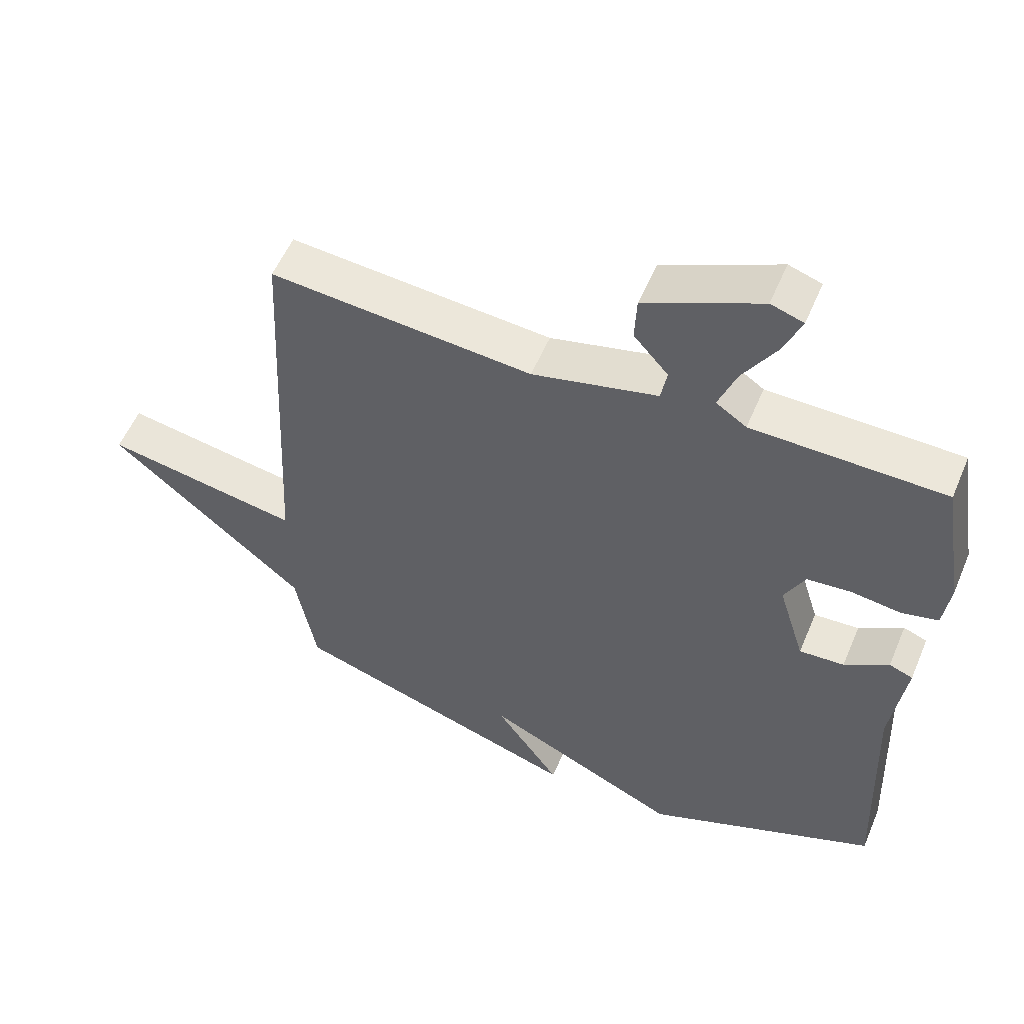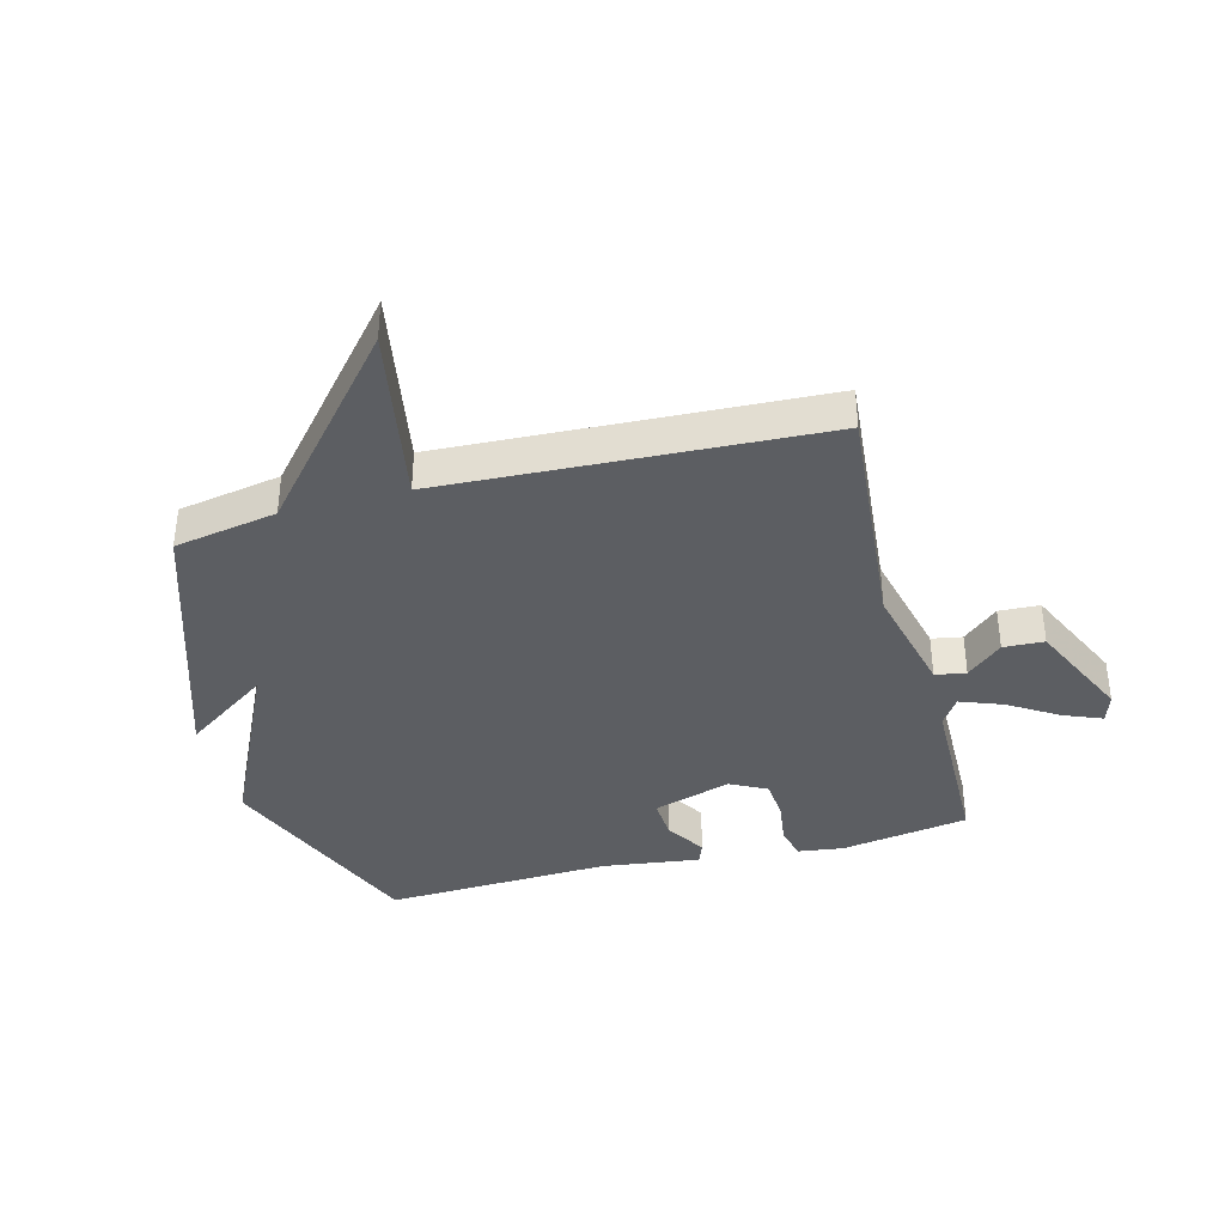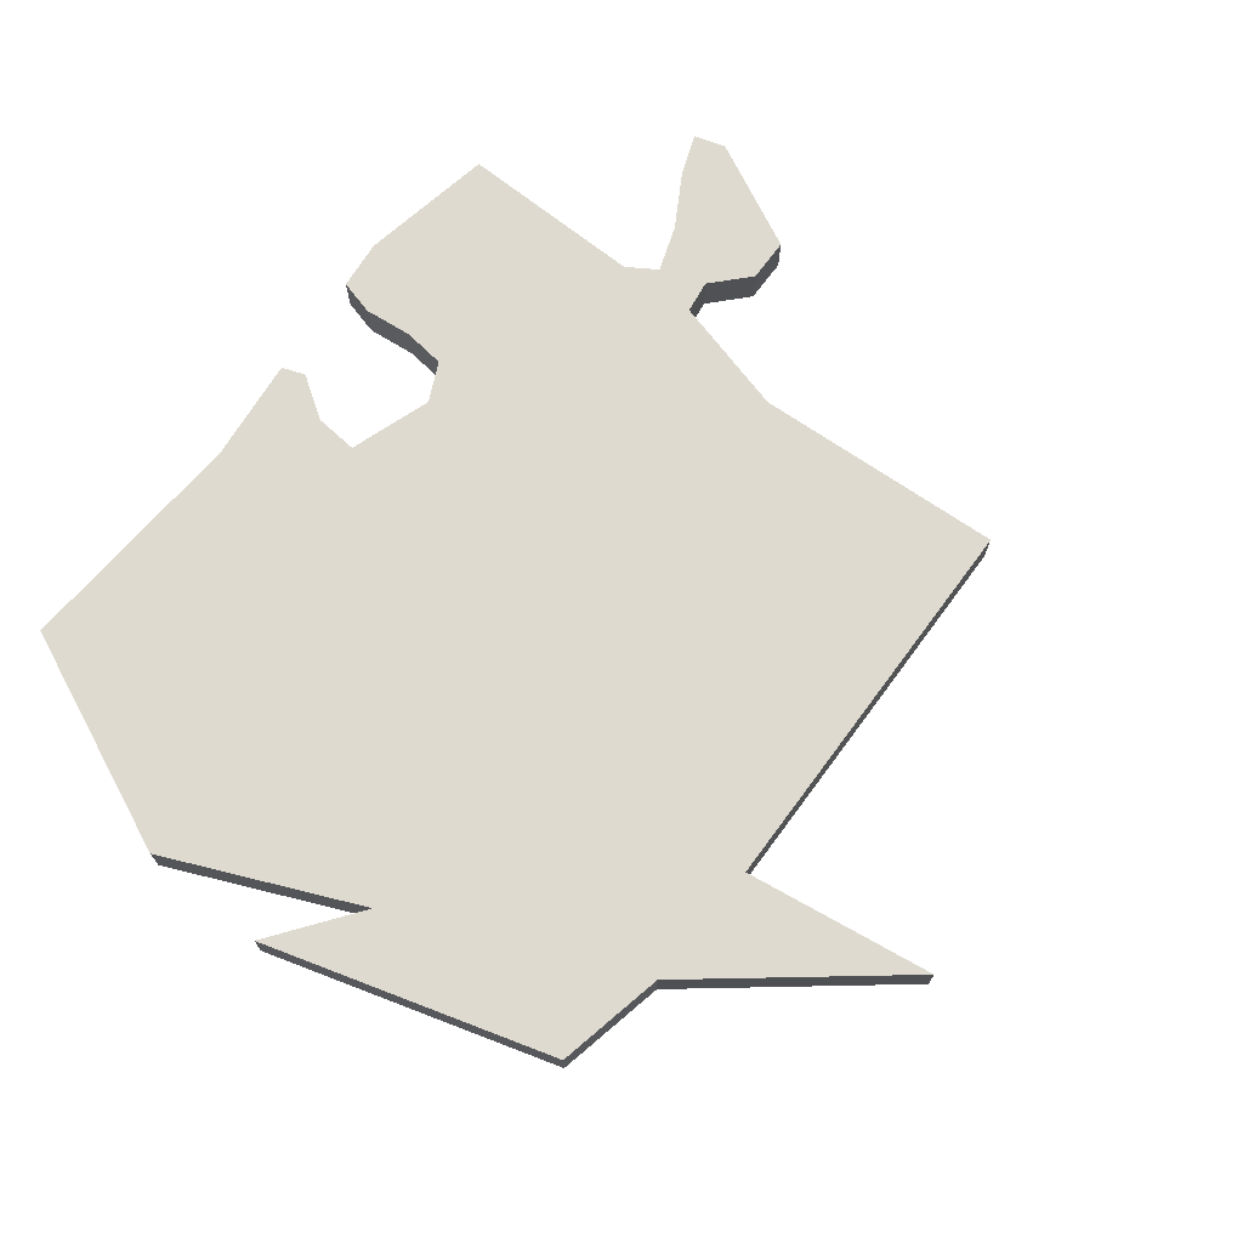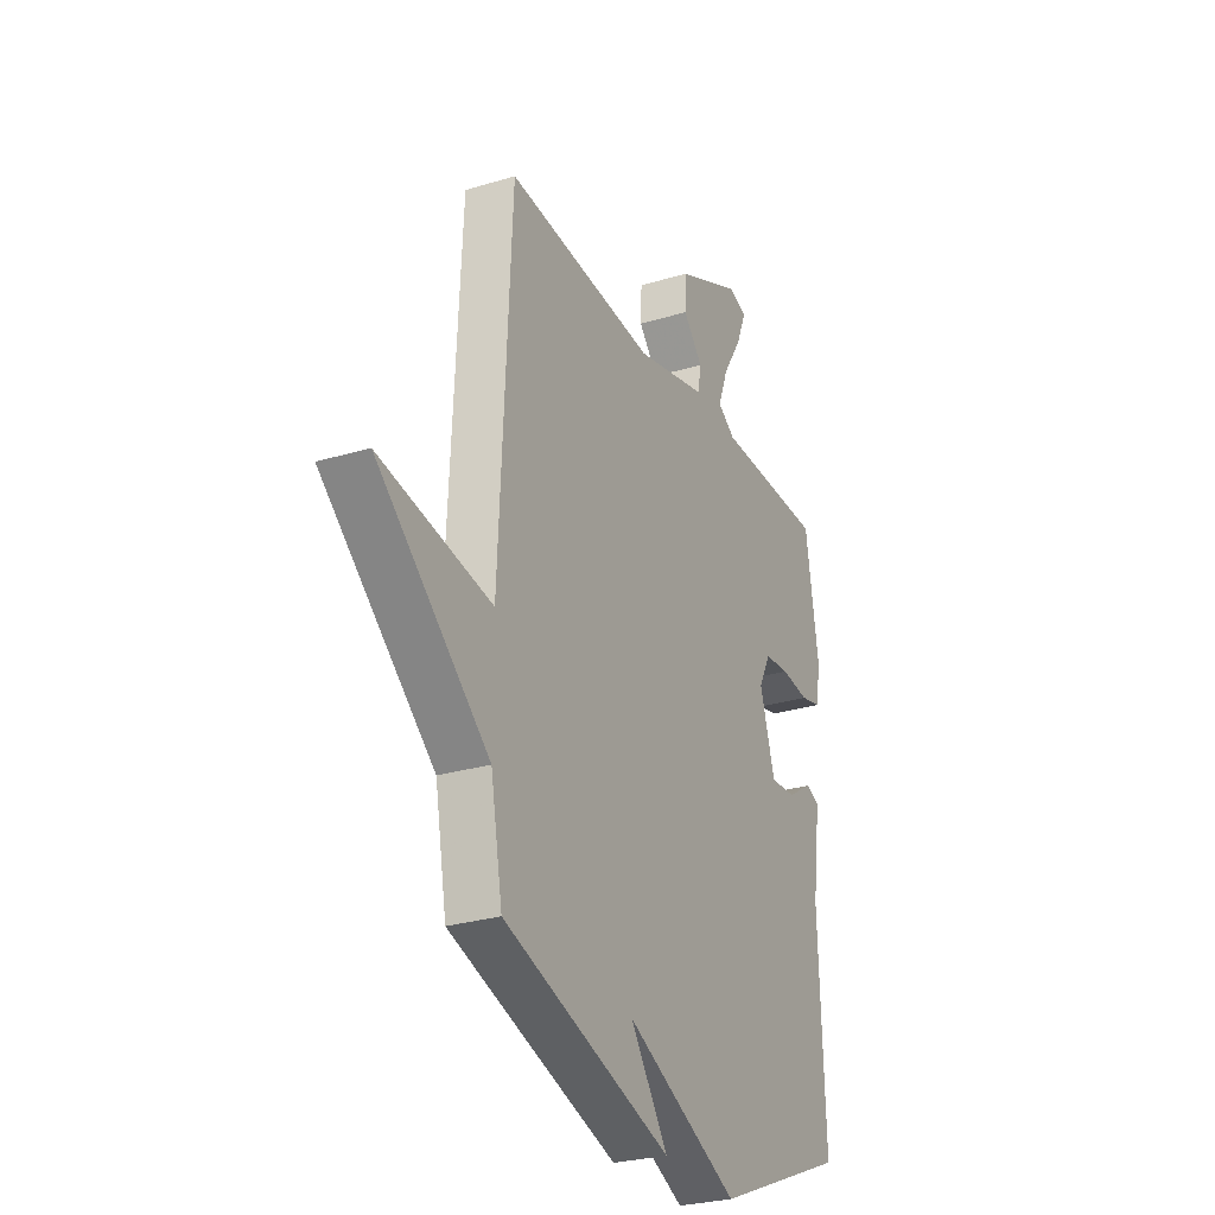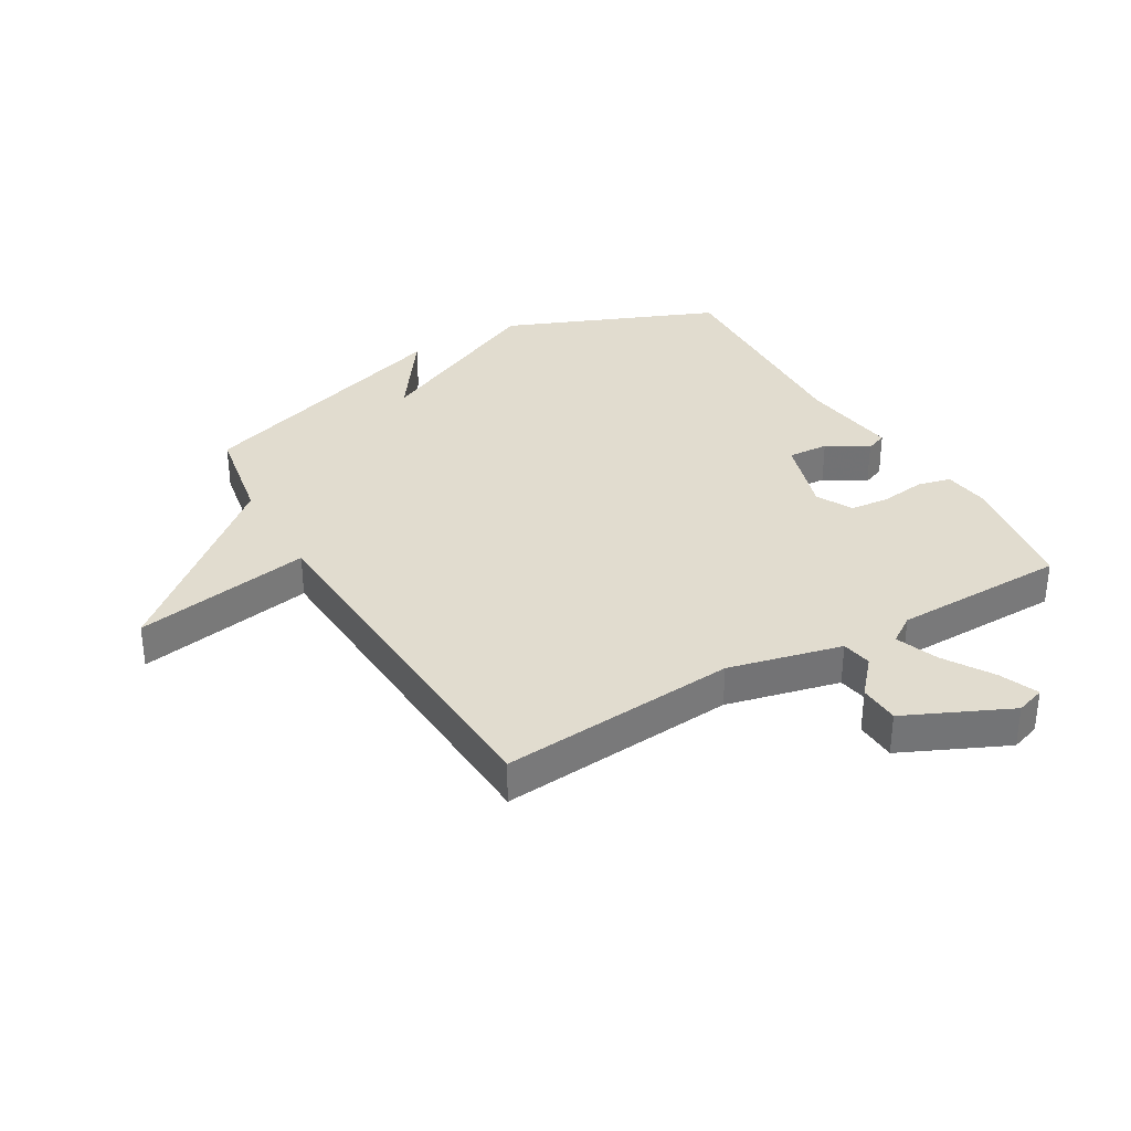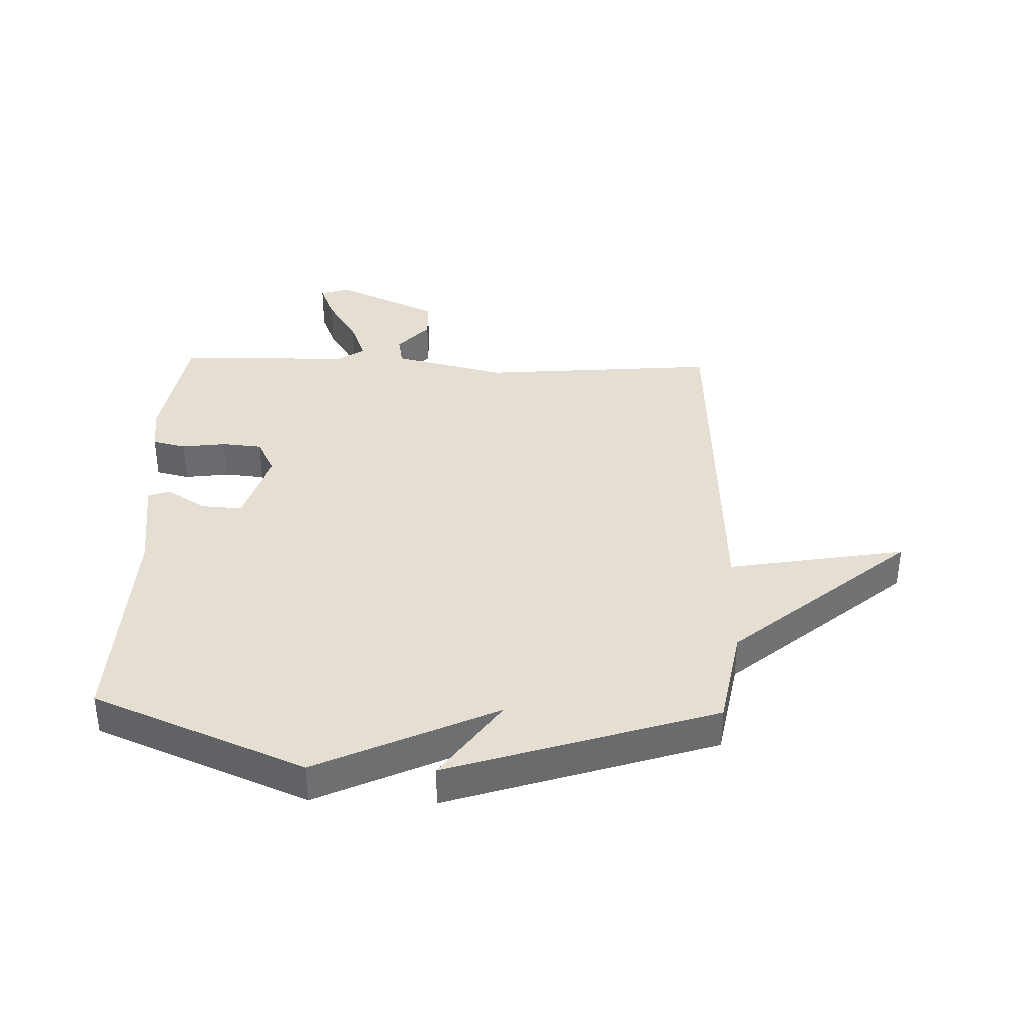
<metadata>
{"format":"obj","ext":"obj","renderer":"f3d","projection":"perspective","resolution":1024,"background":"white","views":[{"elev":55.1,"azim":22.7,"up":"+Z"},{"elev":-38.1,"azim":-75.3,"up":"+Y"},{"elev":71.0,"azim":-140.8,"up":"+Y"},{"elev":-27.8,"azim":-65.1,"up":"+Z"},{"elev":34.2,"azim":-30.3,"up":"+Y"},{"elev":37.0,"azim":-178.1,"up":"+Y"}]}
</metadata>
<code>
v -0.5 0.07 -0.5
v -0.531 0.07 -0.329
v -0.828 0.07 -0.077
v -0.531 0.07 -0.129
v -0.5 0.07 0.5
v -0.104 0.07 0.466
v 0.085 0.07 0.511
v 0.094 0.07 0.562
v 0.042 0.07 0.621
v 0.045 0.07 0.689
v 0.219 0.07 0.769
v 0.268 0.07 0.753
v 0.242 0.07 0.689
v 0.191 0.07 0.607
v 0.164 0.07 0.536
v 0.21 0.07 0.505
v 0.5 0.07 0.5
v 0.534 0.07 0.287
v 0.524 0.07 0.21
v 0.468 0.07 0.197
v 0.394 0.07 0.207
v 0.327 0.07 0.201
v 0.296 0.07 0.14
v 0.336 0.07 0.01
v 0.404 0.07 0.014
v 0.471 0.07 0.056
v 0.507 0.07 0.042
v 0.485 0.07 -0.122
v 0.5 0.07 -0.5
v 0.146 0.07 -0.646
v -0.153 0.07 -0.505
v -0.054 0.07 -0.646
v -0.5 0 -0.5
v -0.531 0 -0.329
v -0.828 0 -0.077
v -0.531 0 -0.129
v -0.5 0 0.5
v -0.104 0 0.466
v 0.085 0 0.511
v 0.094 0 0.562
v 0.042 0 0.621
v 0.045 0 0.689
v 0.219 0 0.769
v 0.268 0 0.753
v 0.242 0 0.689
v 0.191 0 0.607
v 0.164 0 0.536
v 0.21 0 0.505
v 0.5 0 0.5
v 0.534 0 0.287
v 0.524 0 0.21
v 0.468 0 0.197
v 0.394 0 0.207
v 0.327 0 0.201
v 0.296 0 0.14
v 0.336 0 0.01
v 0.404 0 0.014
v 0.471 0 0.056
v 0.507 0 0.042
v 0.485 0 -0.122
v 0.5 0 -0.5
v 0.146 0 -0.646
v -0.153 0 -0.505
v -0.054 0 -0.646
f 31 32 1 2
f 28 29 30 31
f 27 28 31
f 26 27 31
f 25 26 31
f 24 25 31 2
f 23 24 2
f 22 23 2
f 19 20 21
f 18 19 21
f 17 18 21
f 16 17 21
f 15 16 21 22
f 12 13 14
f 11 12 14
f 10 11 14
f 9 10 14
f 8 9 14
f 7 8 14 15
f 4 5 6
f 4 6 7
f 2 3 4
f 7 15 22
f 4 7 22
f 2 4 22
f 34 33 64 63
f 63 62 61 60
f 63 60 59
f 63 59 58
f 63 58 57
f 34 63 57 56
f 34 56 55
f 34 55 54
f 53 52 51
f 53 51 50
f 53 50 49
f 53 49 48
f 54 53 48 47
f 46 45 44
f 46 44 43
f 46 43 42
f 46 42 41
f 46 41 40
f 47 46 40 39
f 38 37 36
f 39 38 36
f 36 35 34
f 54 47 39
f 54 39 36
f 54 36 34
f 1 33 34 2
f 2 34 35 3
f 3 35 36 4
f 4 36 37 5
f 5 37 38 6
f 6 38 39 7
f 7 39 40 8
f 8 40 41 9
f 9 41 42 10
f 10 42 43 11
f 11 43 44 12
f 12 44 45 13
f 13 45 46 14
f 14 46 47 15
f 15 47 48 16
f 16 48 49 17
f 17 49 50 18
f 18 50 51 19
f 19 51 52 20
f 20 52 53 21
f 21 53 54 22
f 22 54 55 23
f 23 55 56 24
f 24 56 57 25
f 25 57 58 26
f 26 58 59 27
f 27 59 60 28
f 28 60 61 29
f 29 61 62 30
f 30 62 63 31
f 31 63 64 32
f 32 64 33 1

</code>
